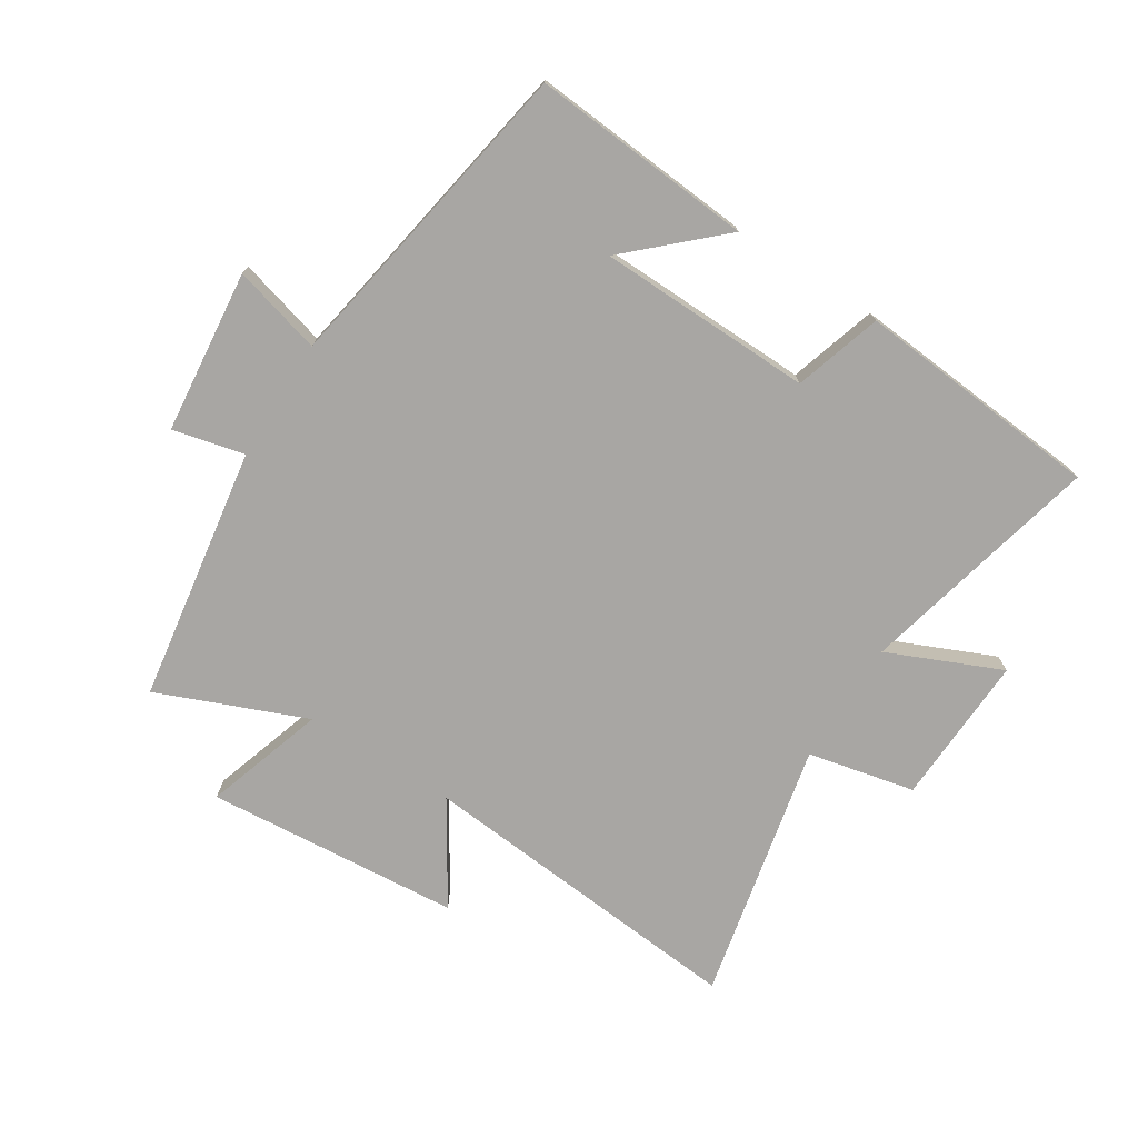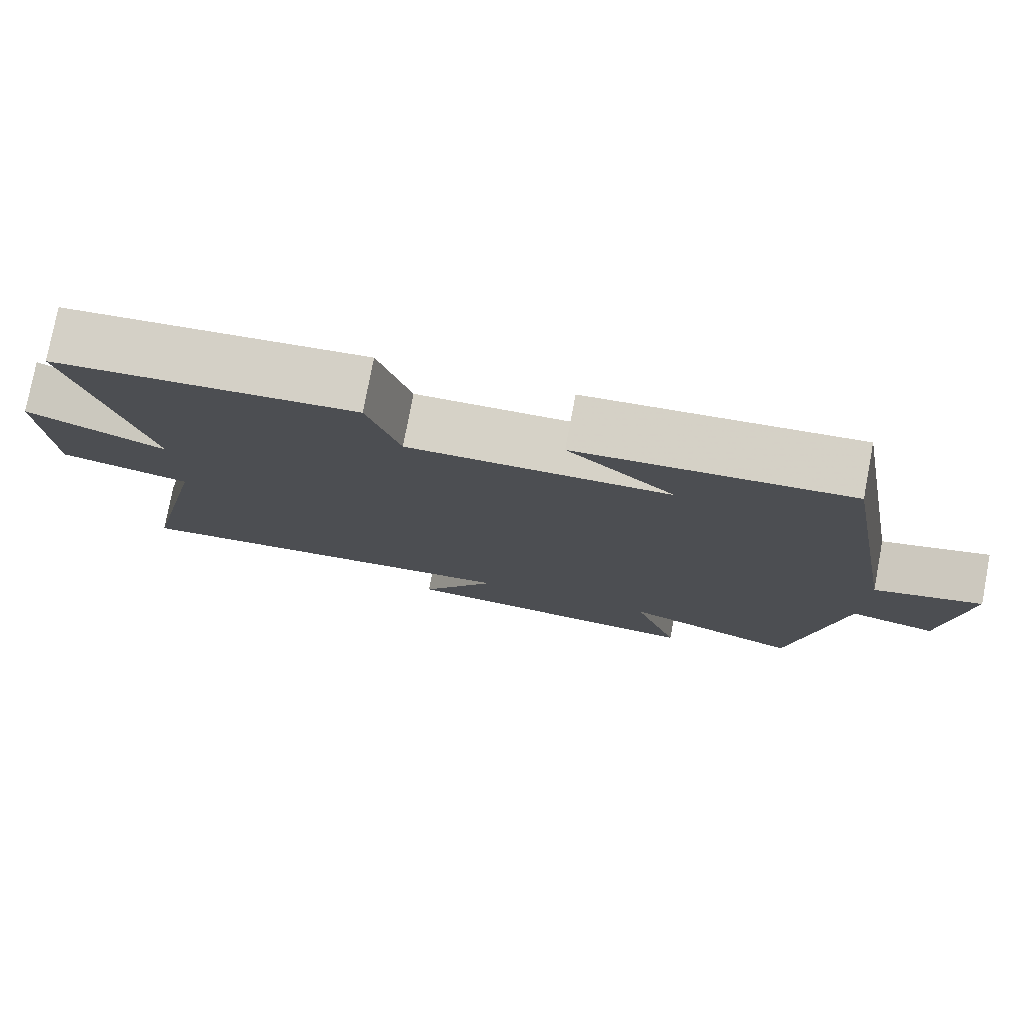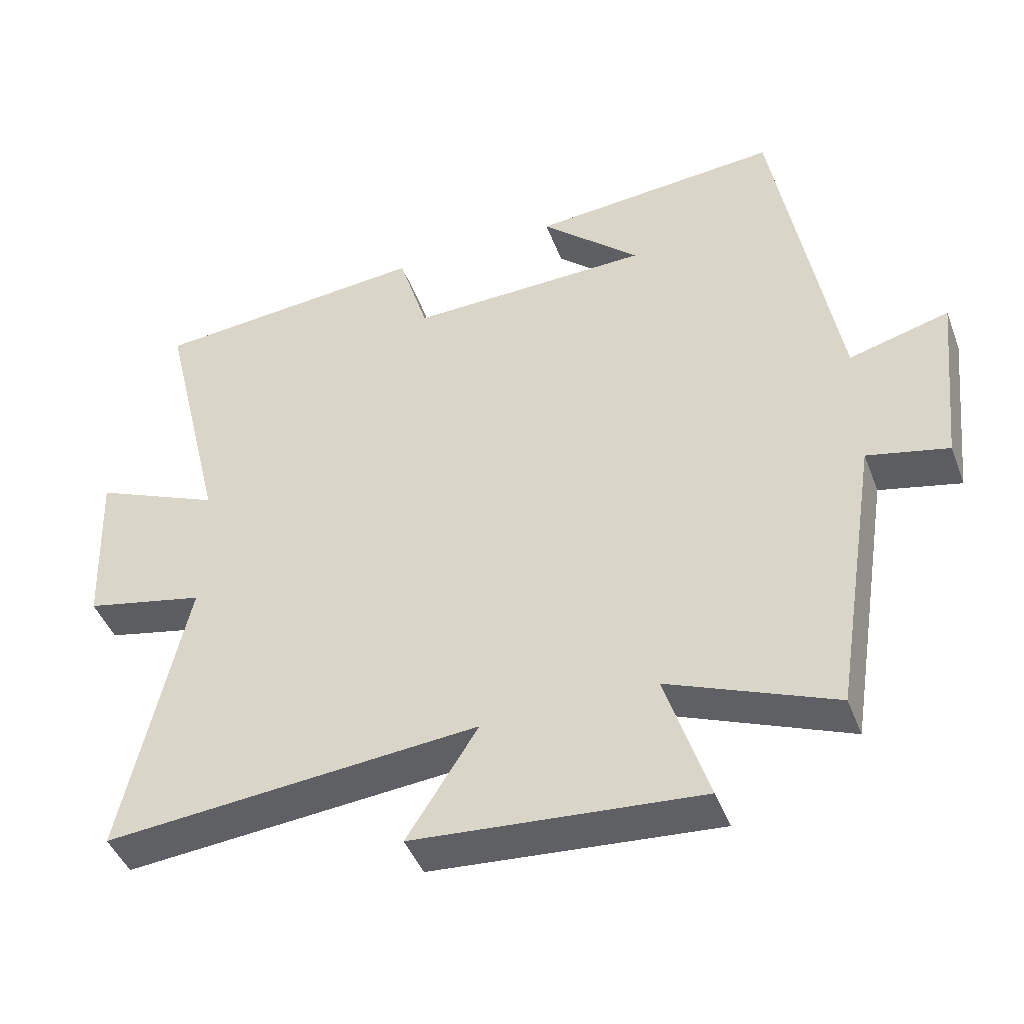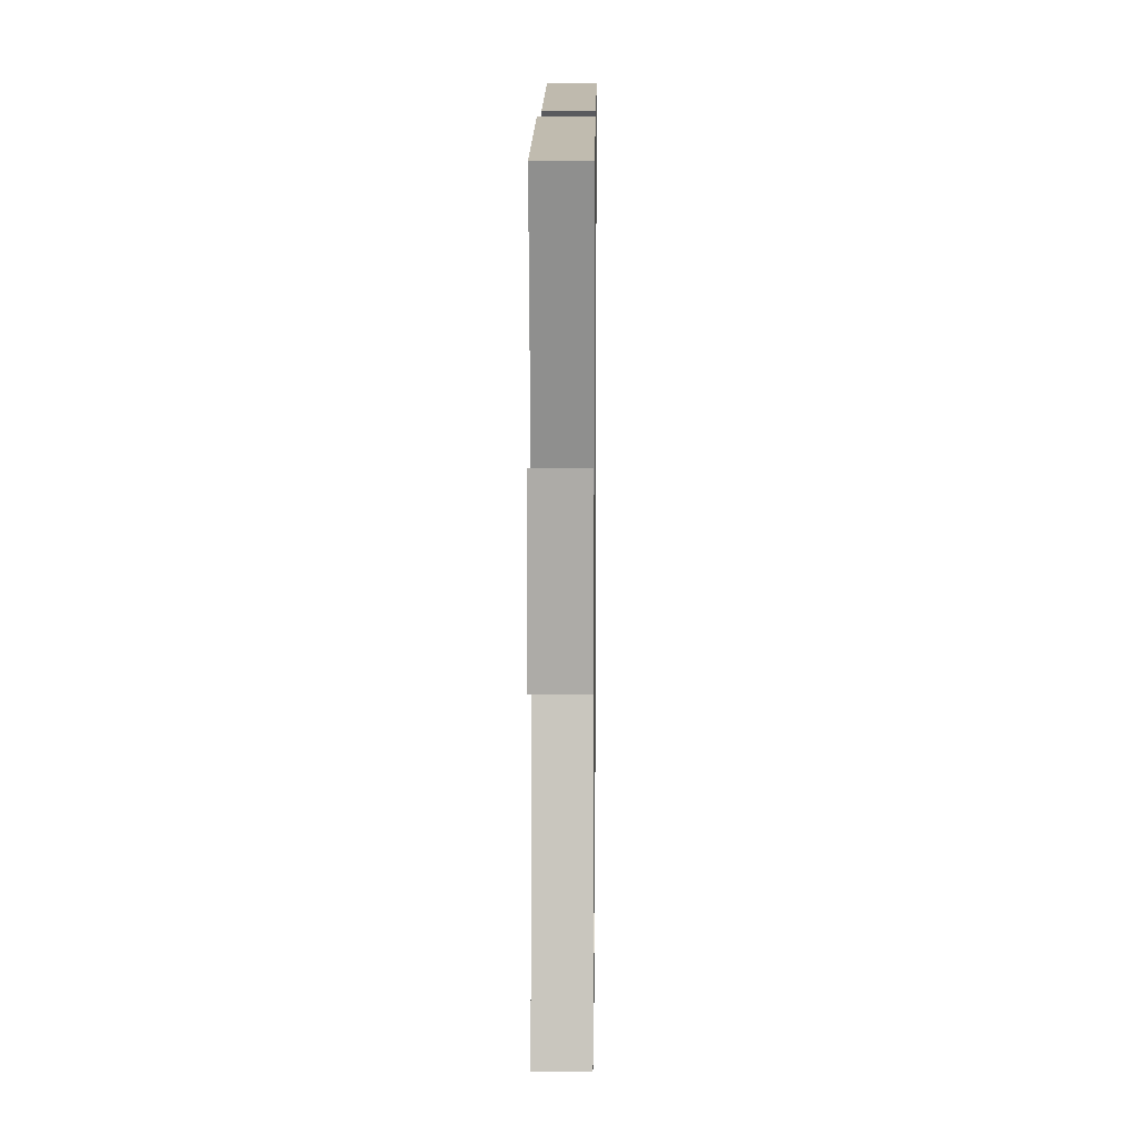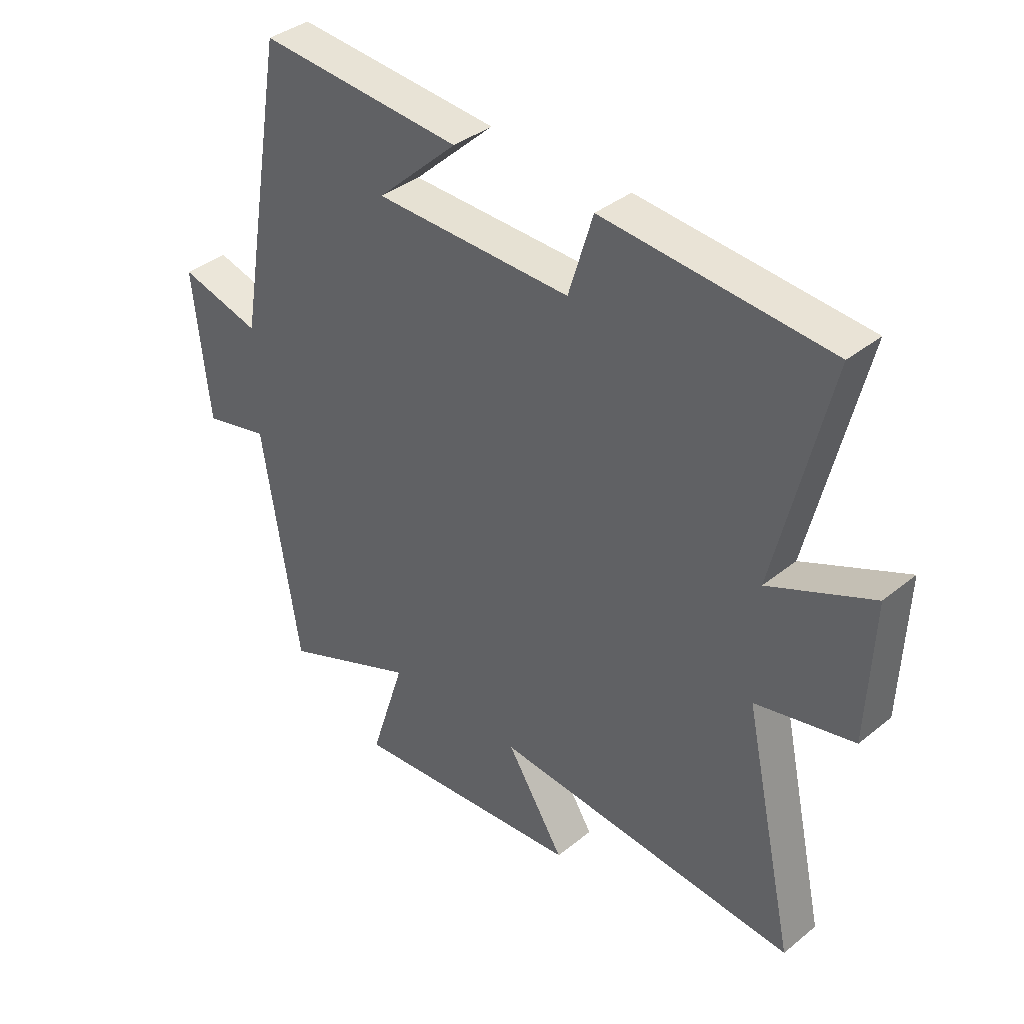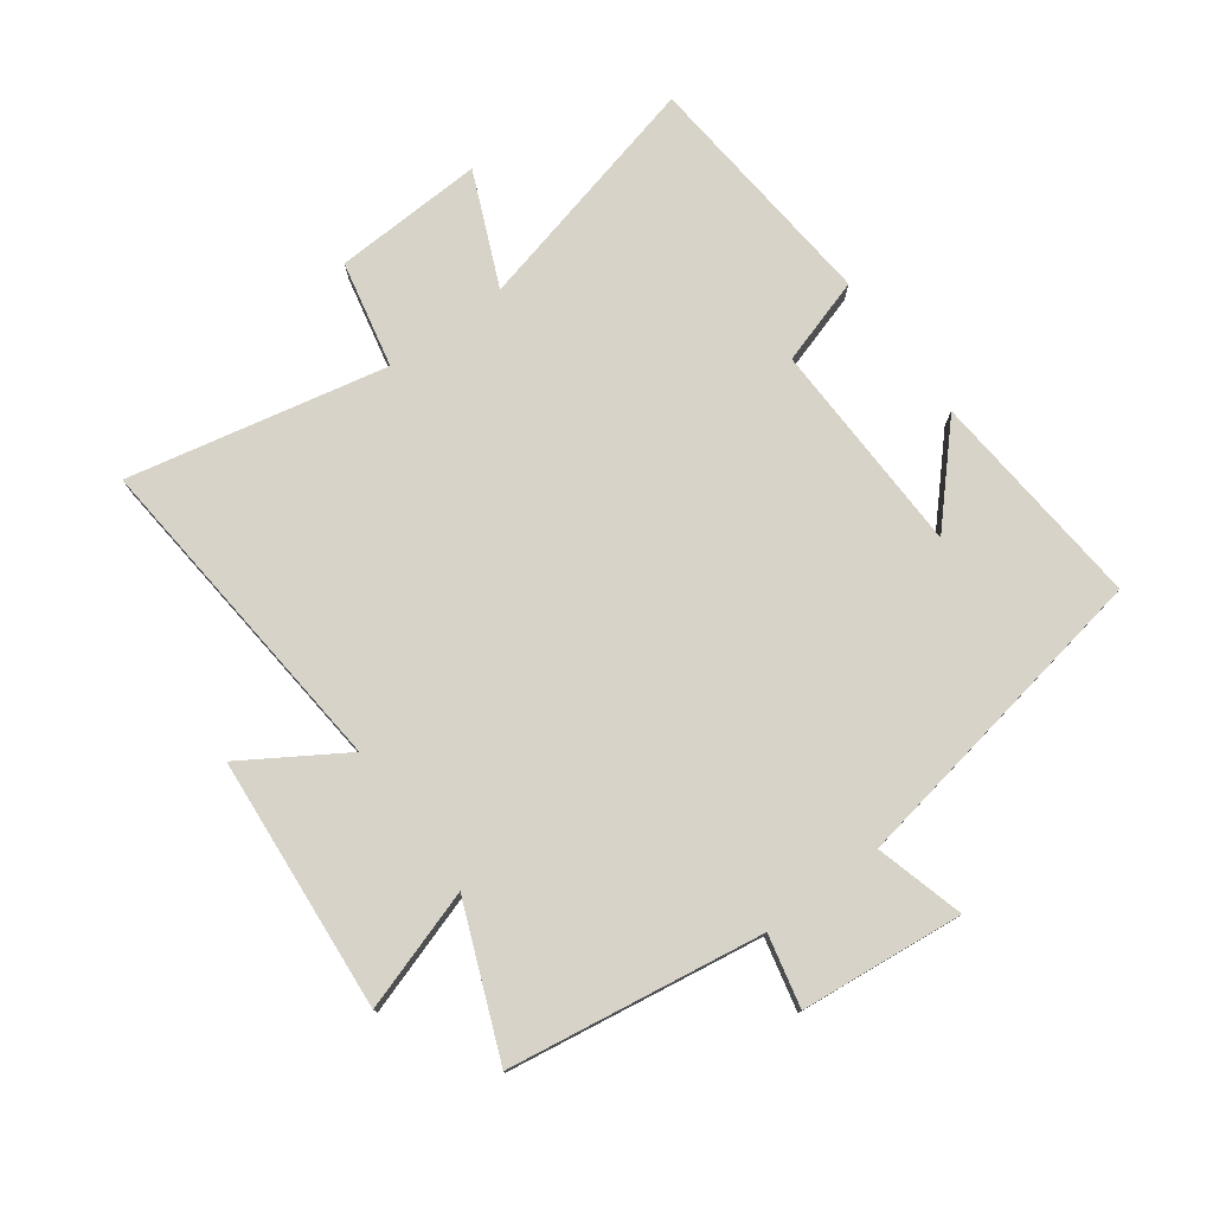
<metadata>
{"format":"obj","ext":"obj","renderer":"f3d","projection":"perspective","resolution":1024,"background":"white","views":[{"elev":-74.3,"azim":-32.4,"up":"+Y"},{"elev":78.0,"azim":-169.3,"up":"+Z"},{"elev":-44.7,"azim":-159.8,"up":"+Z"},{"elev":11.2,"azim":90.7,"up":"+Z"},{"elev":37.5,"azim":44.1,"up":"+Z"},{"elev":77.1,"azim":-126.5,"up":"+Y"}]}
</metadata>
<code>
v 0.591 0.07 -0.547
v 0.052 0.07 -0.5
v 0.154 0.07 -0.661
v -0.258 0.07 -0.695
v -0.196 0.07 -0.5
v -0.435 0.07 -0.598
v -0.5 0.07 -0.186
v -0.616 0.07 -0.213
v -0.644 0.07 0.051
v -0.5 0.07 0.012
v -0.411 0.07 0.529
v -0.052 0.07 0.5
v -0.195 0.07 0.367
v 0.153 0.07 0.359
v 0.196 0.07 0.5
v 0.594 0.07 0.466
v 0.5 0.07 0.074
v 0.683 0.07 0.154
v 0.673 0.07 -0.09
v 0.5 0.07 -0.128
v 0.591 0 -0.547
v 0.052 0 -0.5
v 0.154 0 -0.661
v -0.258 0 -0.695
v -0.196 0 -0.5
v -0.435 0 -0.598
v -0.5 0 -0.186
v -0.616 0 -0.213
v -0.644 0 0.051
v -0.5 0 0.012
v -0.411 0 0.529
v -0.052 0 0.5
v -0.195 0 0.367
v 0.153 0 0.359
v 0.196 0 0.5
v 0.594 0 0.466
v 0.5 0 0.074
v 0.683 0 0.154
v 0.673 0 -0.09
v 0.5 0 -0.128
f 17 18 19 20
f 14 15 16 17
f 13 14 17 20
f 11 12 13
f 10 11 13
f 10 13 20 1
f 7 8 9 10
f 5 6 7 10
f 2 3 4 5
f 2 5 10
f 1 2 10
f 40 39 38 37
f 37 36 35 34
f 40 37 34 33
f 33 32 31
f 33 31 30
f 21 40 33 30
f 30 29 28 27
f 30 27 26 25
f 25 24 23 22
f 30 25 22
f 30 22 21
f 1 21 22 2
f 2 22 23 3
f 3 23 24 4
f 4 24 25 5
f 5 25 26 6
f 6 26 27 7
f 7 27 28 8
f 8 28 29 9
f 9 29 30 10
f 10 30 31 11
f 11 31 32 12
f 12 32 33 13
f 13 33 34 14
f 14 34 35 15
f 15 35 36 16
f 16 36 37 17
f 17 37 38 18
f 18 38 39 19
f 19 39 40 20
f 20 40 21 1

</code>
